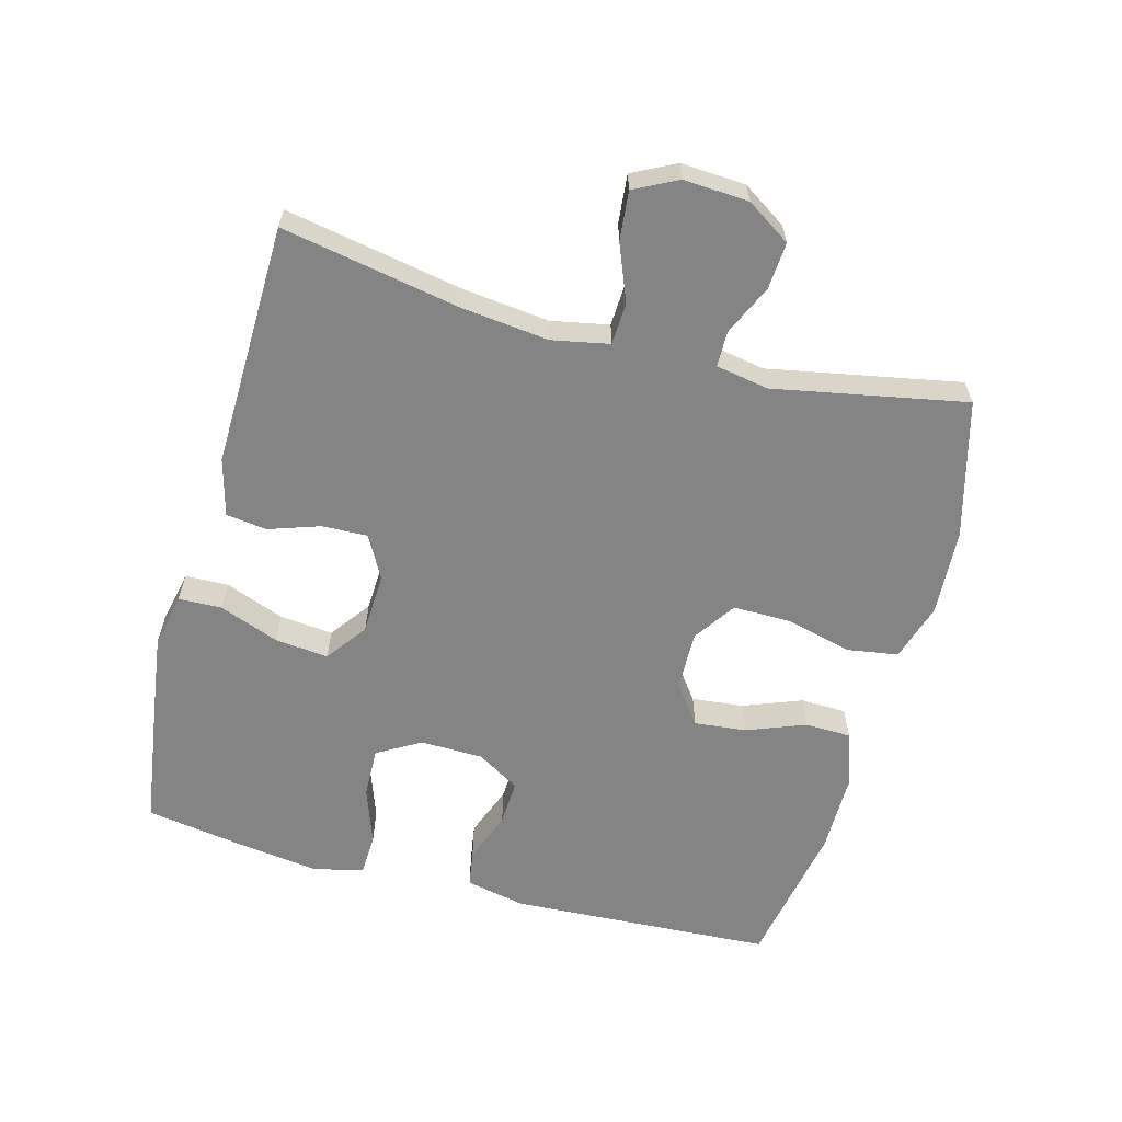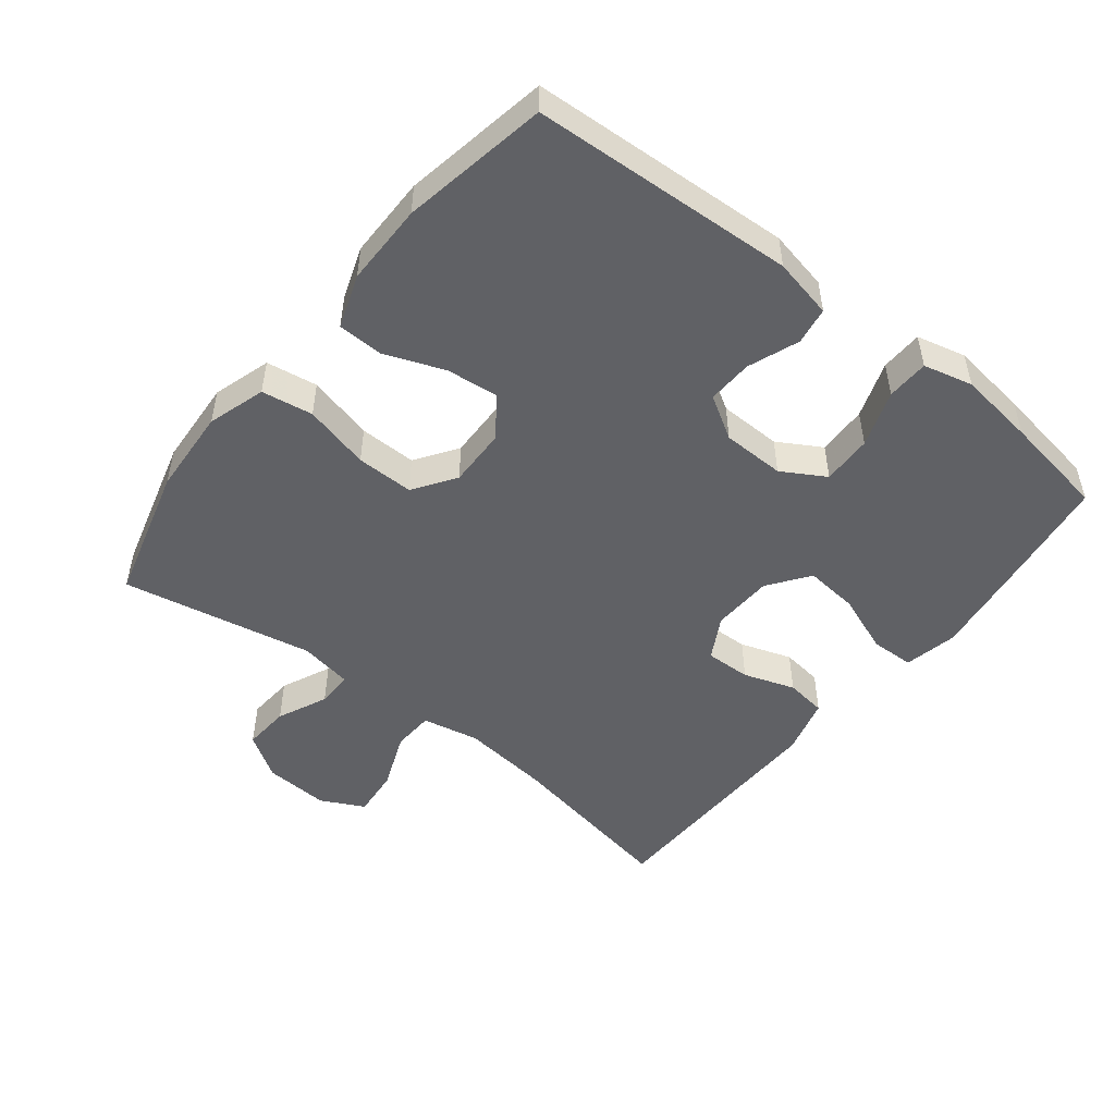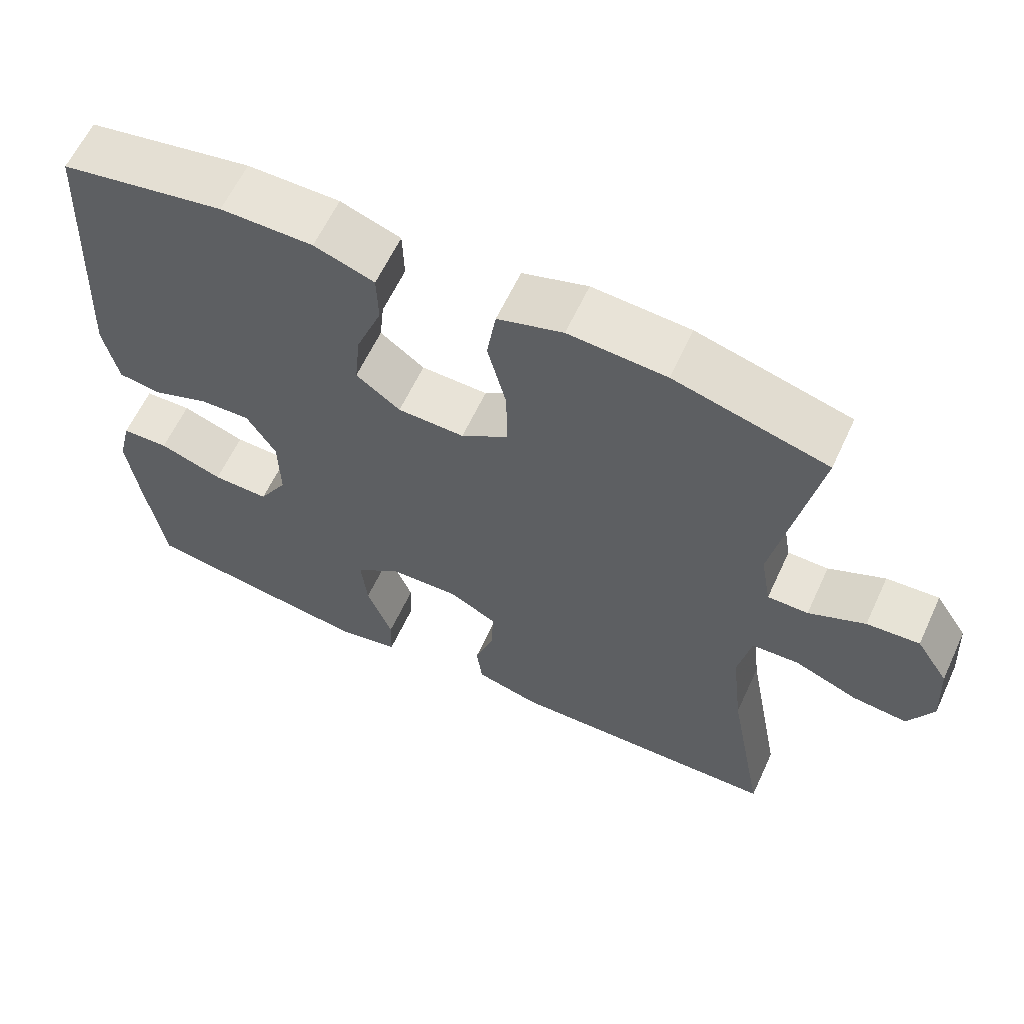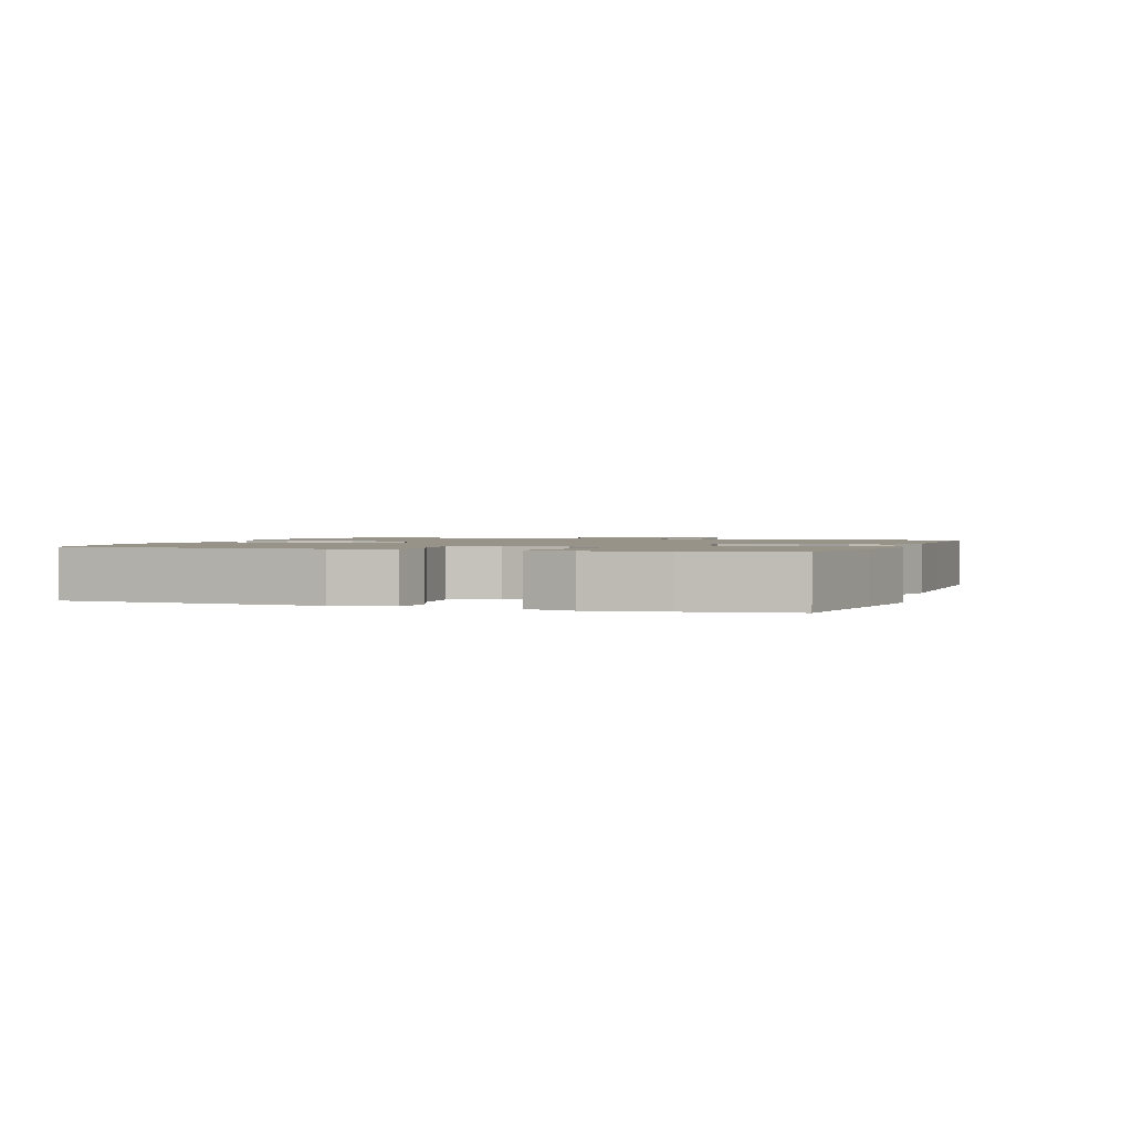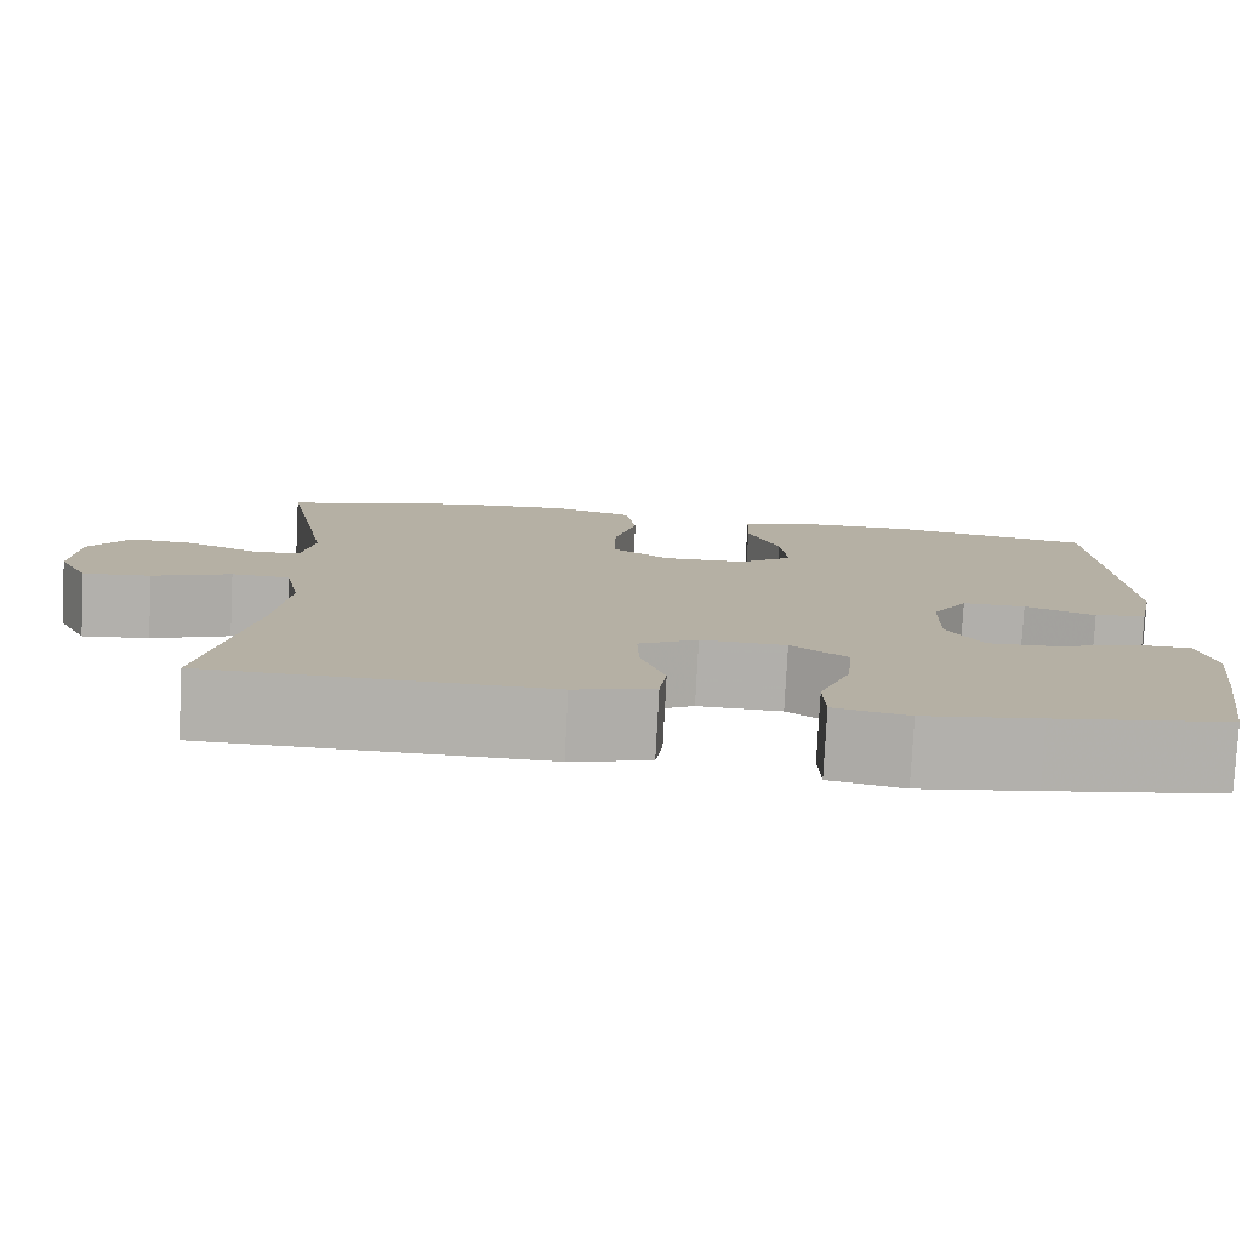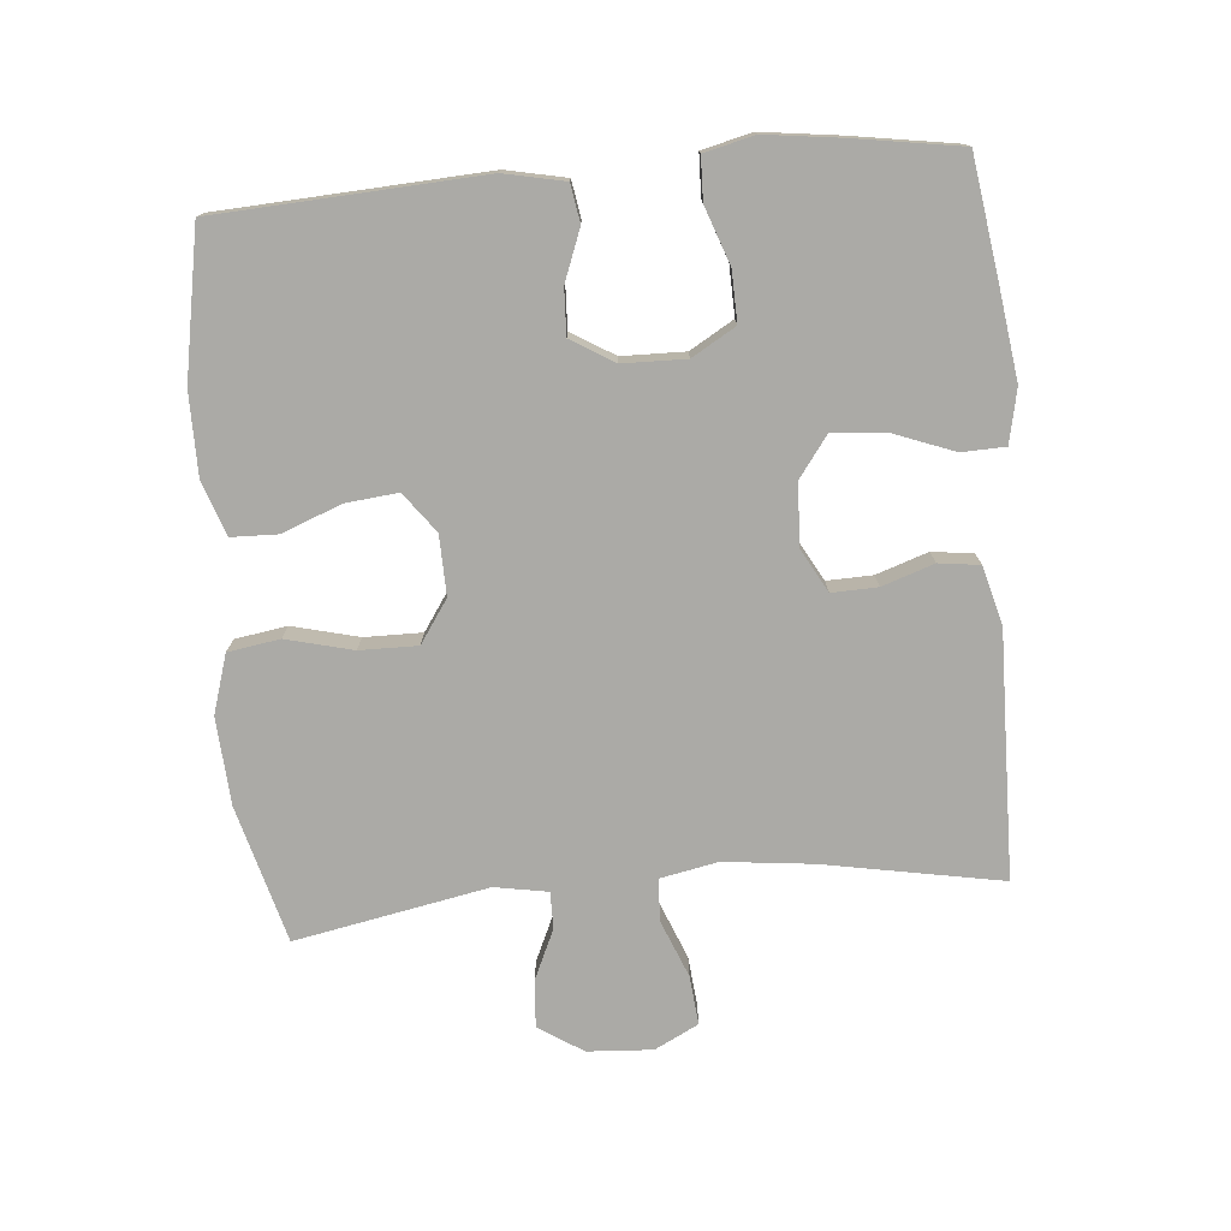
<metadata>
{"format":"obj","ext":"obj","renderer":"f3d","projection":"perspective","resolution":1024,"background":"white","views":[{"elev":-61.4,"azim":-105.1,"up":"+Y"},{"elev":-49.9,"azim":51.7,"up":"+Y"},{"elev":61.7,"azim":-155.1,"up":"+Z"},{"elev":1.5,"azim":109.8,"up":"+Y"},{"elev":-78.7,"azim":-3.0,"up":"+Z"},{"elev":-75.8,"azim":95.1,"up":"+Y"}]}
</metadata>
<code>
v -0.5 0.07 0.5
v -0.296 0.07 0.555
v -0.166 0.07 0.563
v -0.079 0.07 0.536
v -0.067 0.07 0.459
v -0.092 0.07 0.36
v -0.093 0.07 0.274
v -0.03 0.07 0.231
v 0.059 0.07 0.233
v 0.118 0.07 0.277
v 0.11 0.07 0.355
v 0.076 0.07 0.443
v 0.078 0.07 0.512
v 0.158 0.07 0.54
v 0.281 0.07 0.54
v 0.5 0.07 0.5
v 0.521 0.07 0.106
v 0.502 0.07 0.016
v 0.446 0.07 0.007
v 0.37 0.07 0.036
v 0.302 0.07 0.039
v 0.263 0.07 -0.025
v 0.261 0.07 -0.119
v 0.299 0.07 -0.184
v 0.374 0.07 -0.182
v 0.459 0.07 -0.152
v 0.522 0.07 -0.154
v 0.54 0.07 -0.228
v 0.525 0.07 -0.343
v 0.5 0.07 -0.5
v 0.313 0.07 -0.527
v 0.188 0.07 -0.544
v 0.108 0.07 -0.527
v 0.106 0.07 -0.462
v 0.14 0.07 -0.373
v 0.148 0.07 -0.293
v 0.087 0.07 -0.248
v -0.005 0.07 -0.244
v -0.069 0.07 -0.279
v -0.067 0.07 -0.347
v -0.041 0.07 -0.424
v -0.049 0.07 -0.485
v -0.135 0.07 -0.508
v -0.263 0.07 -0.505
v -0.5 0.07 -0.5
v -0.451 0.07 -0.235
v -0.436 0.07 -0.103
v -0.453 0.07 -0.017
v -0.516 0.07 -0.014
v -0.601 0.07 -0.048
v -0.674 0.07 -0.055
v -0.707 0.07 0.01
v -0.701 0.07 0.107
v -0.658 0.07 0.173
v -0.588 0.07 0.168
v -0.513 0.07 0.134
v -0.459 0.07 0.134
v -0.445 0.07 0.213
v -0.5 0 0.5
v -0.296 0 0.555
v -0.166 0 0.563
v -0.079 0 0.536
v -0.067 0 0.459
v -0.092 0 0.36
v -0.093 0 0.274
v -0.03 0 0.231
v 0.059 0 0.233
v 0.118 0 0.277
v 0.11 0 0.355
v 0.076 0 0.443
v 0.078 0 0.512
v 0.158 0 0.54
v 0.281 0 0.54
v 0.5 0 0.5
v 0.521 0 0.106
v 0.502 0 0.016
v 0.446 0 0.007
v 0.37 0 0.036
v 0.302 0 0.039
v 0.263 0 -0.025
v 0.261 0 -0.119
v 0.299 0 -0.184
v 0.374 0 -0.182
v 0.459 0 -0.152
v 0.522 0 -0.154
v 0.54 0 -0.228
v 0.525 0 -0.343
v 0.5 0 -0.5
v 0.313 0 -0.527
v 0.188 0 -0.544
v 0.108 0 -0.527
v 0.106 0 -0.462
v 0.14 0 -0.373
v 0.148 0 -0.293
v 0.087 0 -0.248
v -0.005 0 -0.244
v -0.069 0 -0.279
v -0.067 0 -0.347
v -0.041 0 -0.424
v -0.049 0 -0.485
v -0.135 0 -0.508
v -0.263 0 -0.505
v -0.5 0 -0.5
v -0.451 0 -0.235
v -0.436 0 -0.103
v -0.453 0 -0.017
v -0.516 0 -0.014
v -0.601 0 -0.048
v -0.674 0 -0.055
v -0.707 0 0.01
v -0.701 0 0.107
v -0.658 0 0.173
v -0.588 0 0.168
v -0.513 0 0.134
v -0.459 0 0.134
v -0.445 0 0.213
f 54 55 56
f 53 54 56
f 52 53 56
f 51 52 56
f 50 51 56
f 49 50 56
f 48 49 56 57
f 47 48 57 58
f 44 45 46
f 44 46 47
f 43 44 47
f 42 43 47
f 41 42 47
f 40 41 47
f 39 40 47 58
f 33 34 35
f 32 33 35
f 31 32 35
f 30 31 35
f 29 30 35
f 28 29 35
f 27 28 35
f 26 27 35
f 25 26 35
f 24 25 35 36
f 23 24 36 37
f 18 19 20
f 17 18 20
f 16 17 20
f 15 16 20
f 14 15 20
f 13 14 20
f 12 13 20
f 11 12 20
f 10 11 20 21
f 9 10 21 22
f 4 5 6
f 3 4 6
f 2 3 6
f 1 2 6
f 58 1 6
f 58 6 7
f 58 7 8
f 39 58 8
f 38 39 8
f 23 37 38
f 22 23 38
f 9 22 38
f 8 9 38
f 114 113 112
f 114 112 111
f 114 111 110
f 114 110 109
f 114 109 108
f 114 108 107
f 115 114 107 106
f 116 115 106 105
f 104 103 102
f 105 104 102
f 105 102 101
f 105 101 100
f 105 100 99
f 105 99 98
f 116 105 98 97
f 93 92 91
f 93 91 90
f 93 90 89
f 93 89 88
f 93 88 87
f 93 87 86
f 93 86 85
f 93 85 84
f 93 84 83
f 94 93 83 82
f 95 94 82 81
f 78 77 76
f 78 76 75
f 78 75 74
f 78 74 73
f 78 73 72
f 78 72 71
f 78 71 70
f 78 70 69
f 79 78 69 68
f 80 79 68 67
f 64 63 62
f 64 62 61
f 64 61 60
f 64 60 59
f 64 59 116
f 65 64 116
f 66 65 116
f 66 116 97
f 66 97 96
f 96 95 81
f 96 81 80
f 96 80 67
f 96 67 66
f 1 59 60 2
f 2 60 61 3
f 3 61 62 4
f 4 62 63 5
f 5 63 64 6
f 6 64 65 7
f 7 65 66 8
f 8 66 67 9
f 9 67 68 10
f 10 68 69 11
f 11 69 70 12
f 12 70 71 13
f 13 71 72 14
f 14 72 73 15
f 15 73 74 16
f 16 74 75 17
f 17 75 76 18
f 18 76 77 19
f 19 77 78 20
f 20 78 79 21
f 21 79 80 22
f 22 80 81 23
f 23 81 82 24
f 24 82 83 25
f 25 83 84 26
f 26 84 85 27
f 27 85 86 28
f 28 86 87 29
f 29 87 88 30
f 30 88 89 31
f 31 89 90 32
f 32 90 91 33
f 33 91 92 34
f 34 92 93 35
f 35 93 94 36
f 36 94 95 37
f 37 95 96 38
f 38 96 97 39
f 39 97 98 40
f 40 98 99 41
f 41 99 100 42
f 42 100 101 43
f 43 101 102 44
f 44 102 103 45
f 45 103 104 46
f 46 104 105 47
f 47 105 106 48
f 48 106 107 49
f 49 107 108 50
f 50 108 109 51
f 51 109 110 52
f 52 110 111 53
f 53 111 112 54
f 54 112 113 55
f 55 113 114 56
f 56 114 115 57
f 57 115 116 58
f 58 116 59 1

</code>
